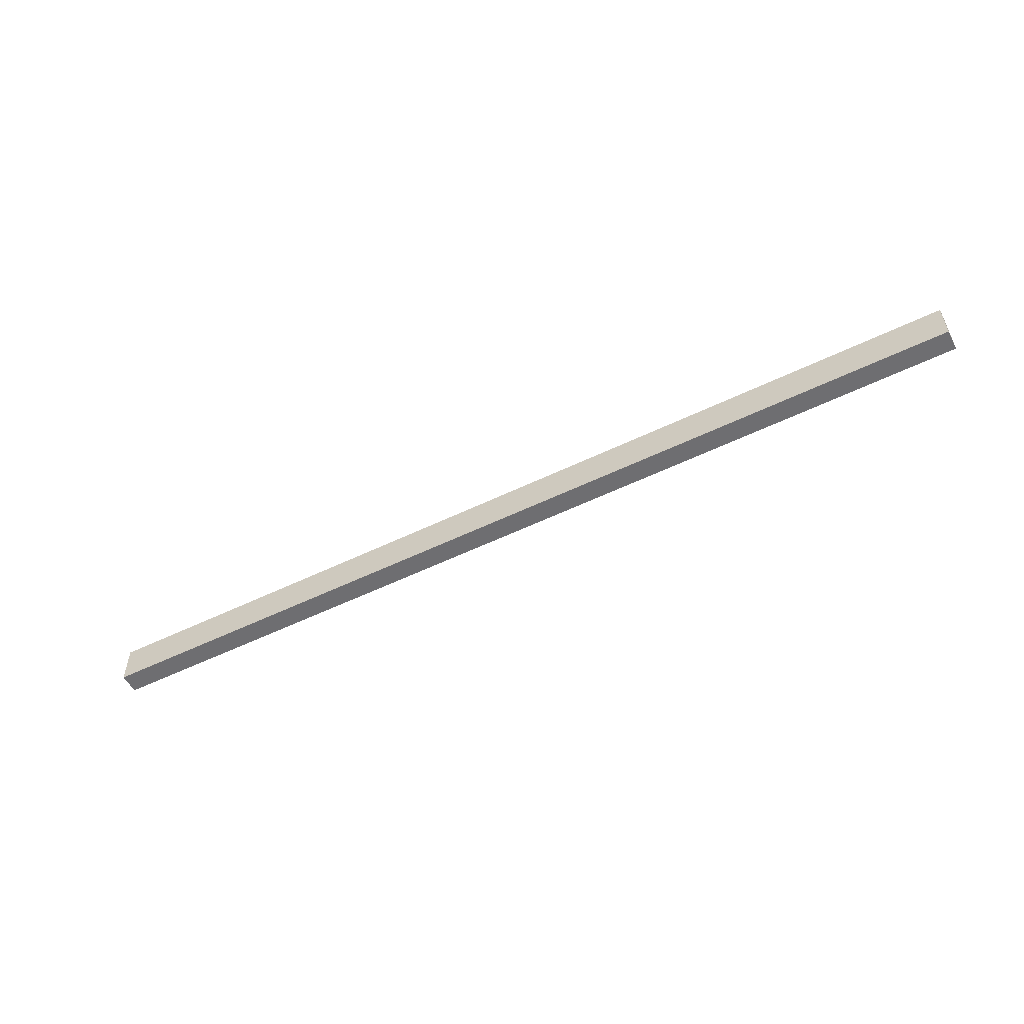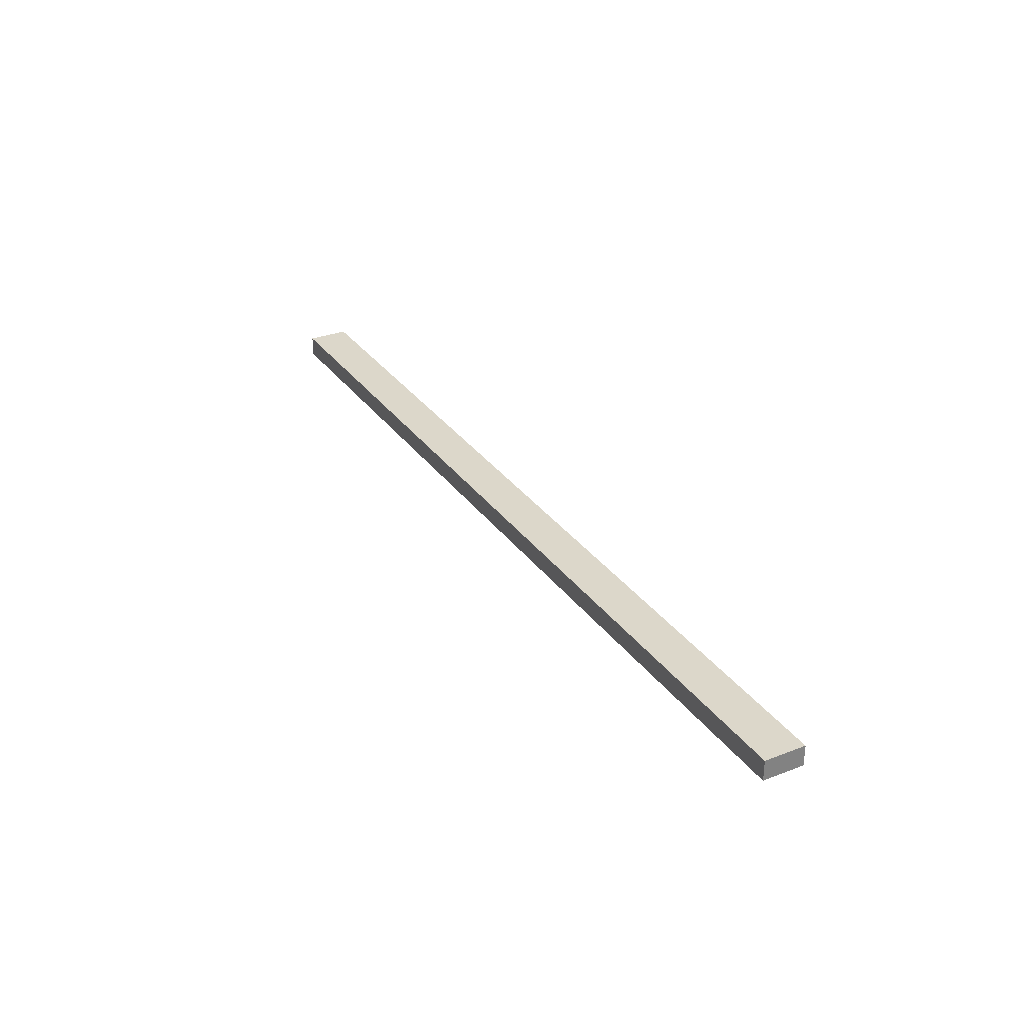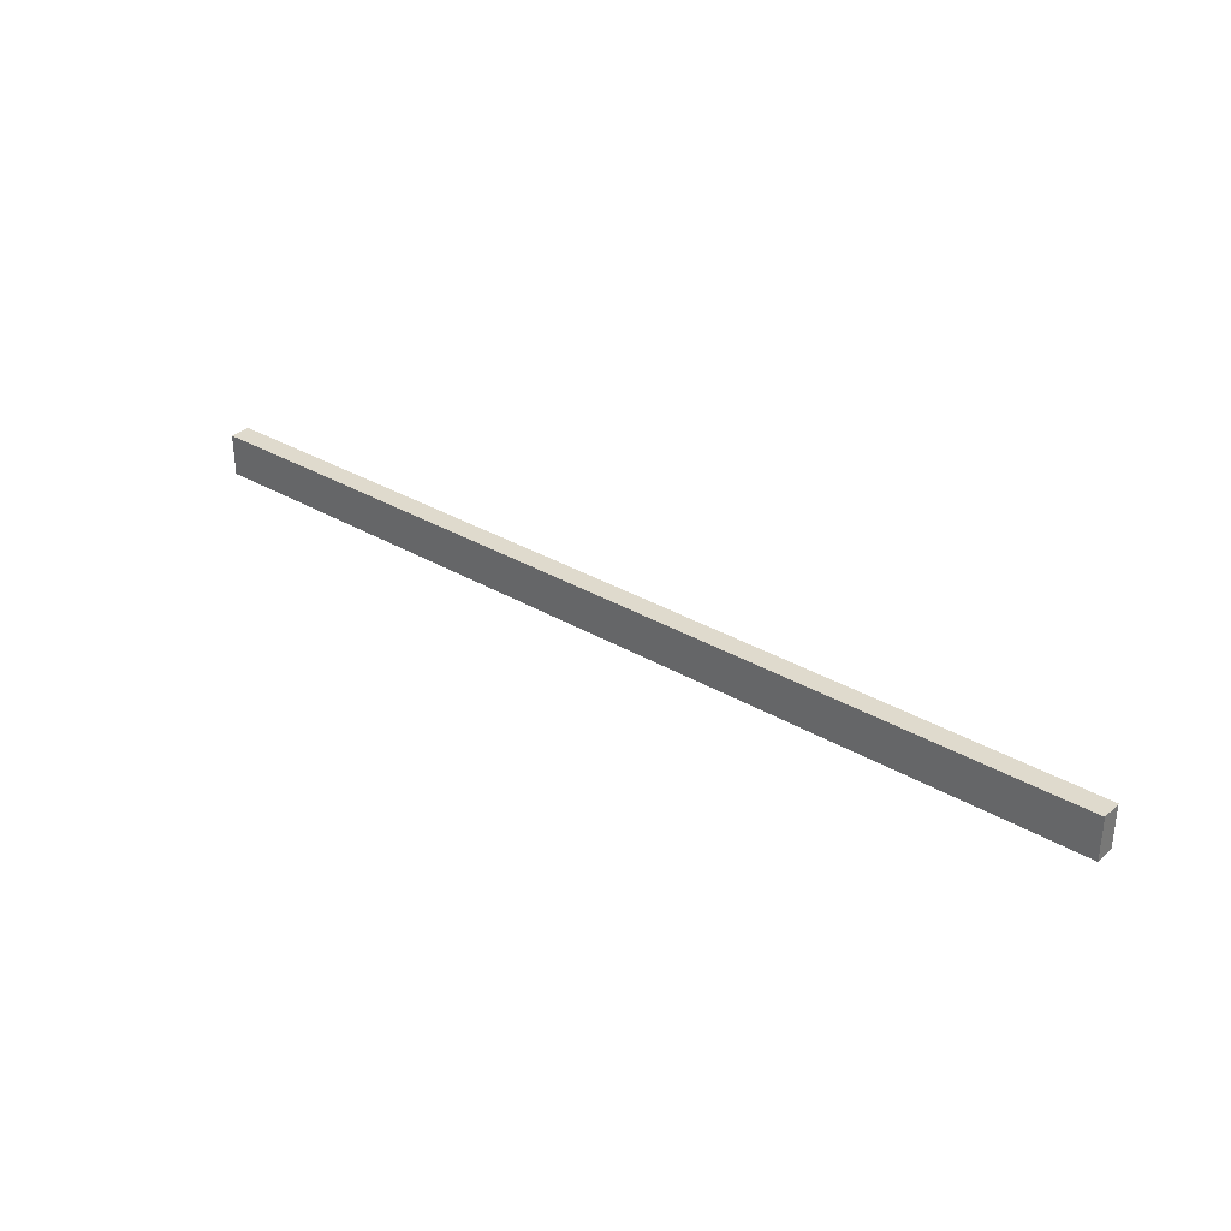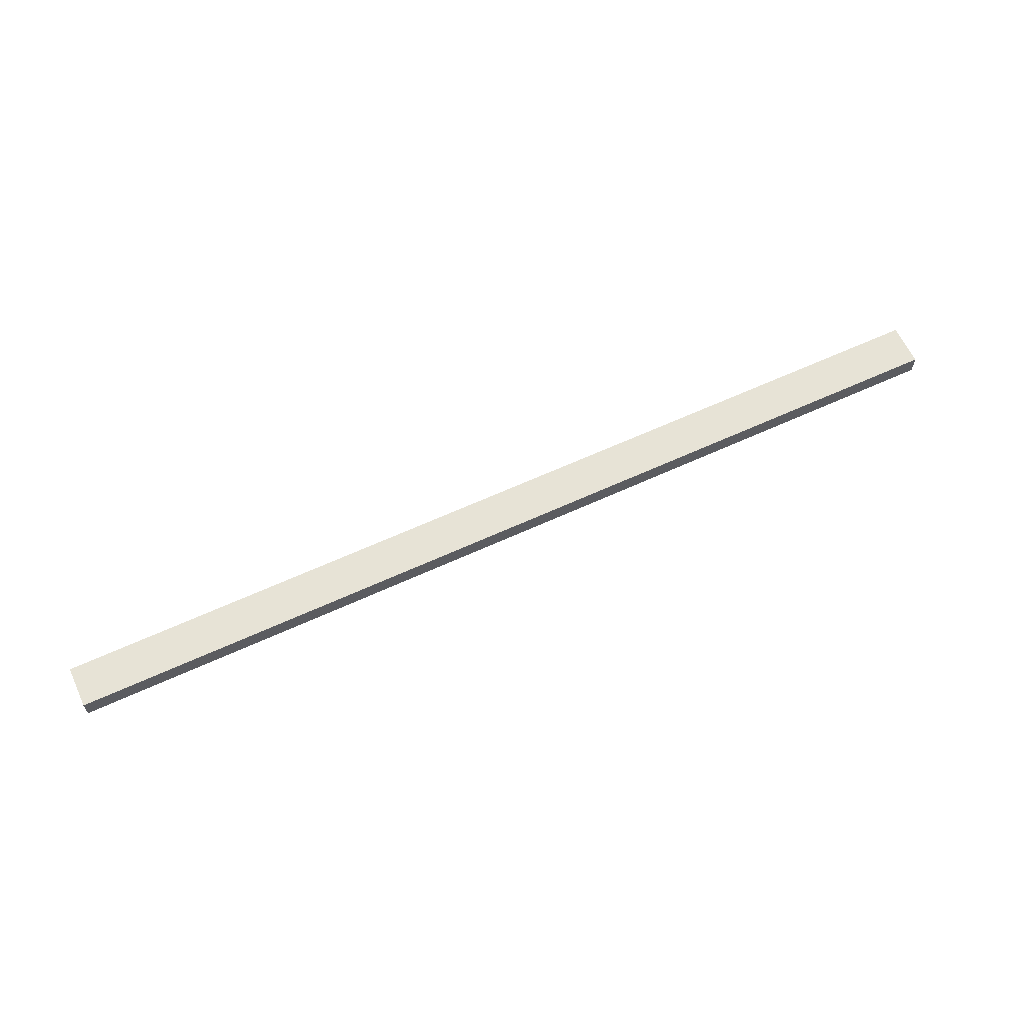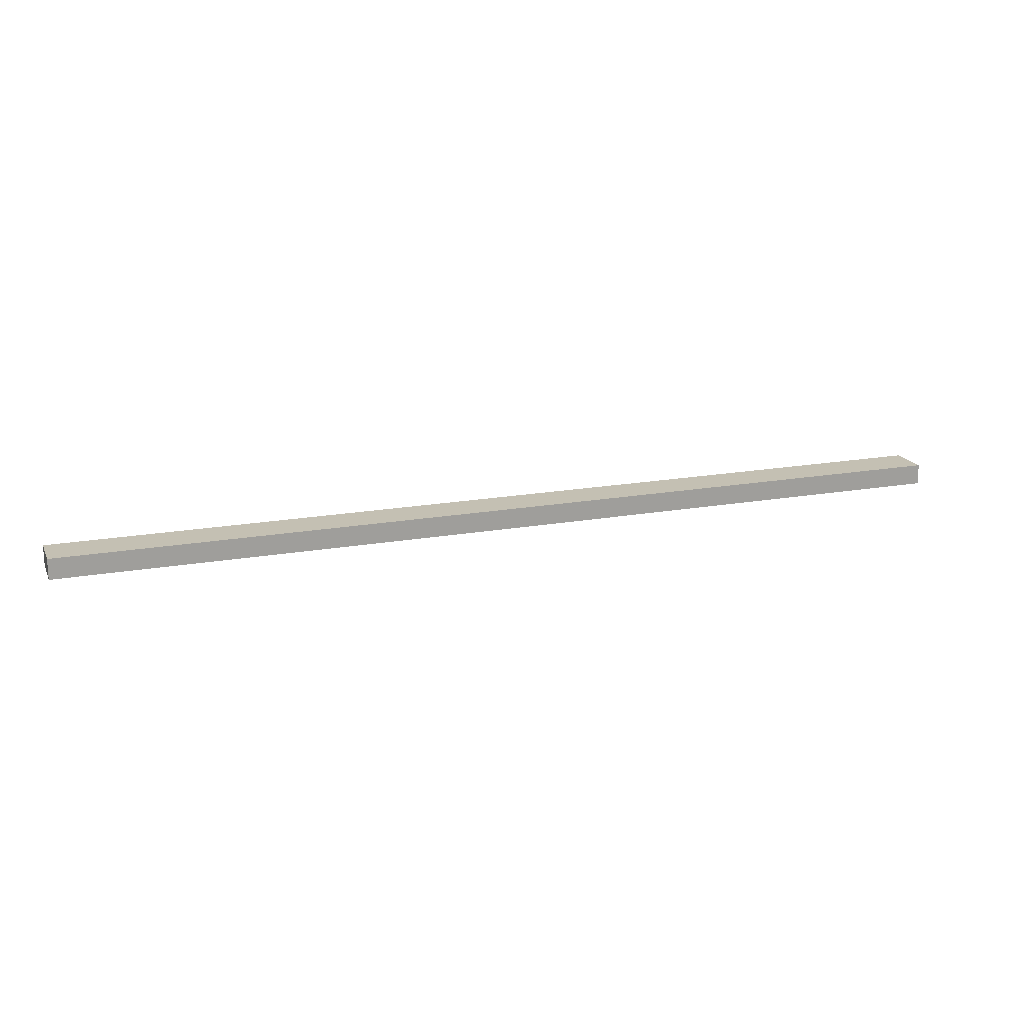
<metadata>
{"format":"obj","ext":"obj","renderer":"f3d","projection":"perspective","resolution":1024,"background":"white","views":[{"elev":-54.4,"azim":-152.7,"up":"+Z"},{"elev":30.6,"azim":-118.9,"up":"+Y"},{"elev":32.6,"azim":39.3,"up":"+Z"},{"elev":62.6,"azim":-25.0,"up":"+Y"},{"elev":18.0,"azim":160.7,"up":"+Y"}]}
</metadata>
<code>
v -22.5 0 1
v -22.5 0 -1
v -22.5 1 1
v -22.5 1 -1
v 22.5 0 1
v 22.5 0 -1
v 22.5 1 1
v 22.5 1 -1
v -22.5 0 1
v -22.5 1 1
v 22.5 0 1
v 22.5 1 1
v -22.5 0 -1
v -22.5 1 -1
v 22.5 0 -1
v 22.5 1 -1
v -22.5 0 1
v 22.5 0 1
v -22.5 0 -1
v 22.5 0 -1
v -22.5 1 1
v 22.5 1 1
v -22.5 1 -1
v 22.5 1 -1
f 3 2 1
f 4 2 3
f 5 6 7
f 7 6 8
f 11 10 9
f 12 10 11
f 13 14 15
f 15 14 16
f 19 18 17
f 20 18 19
f 21 22 23
f 23 22 24

</code>
